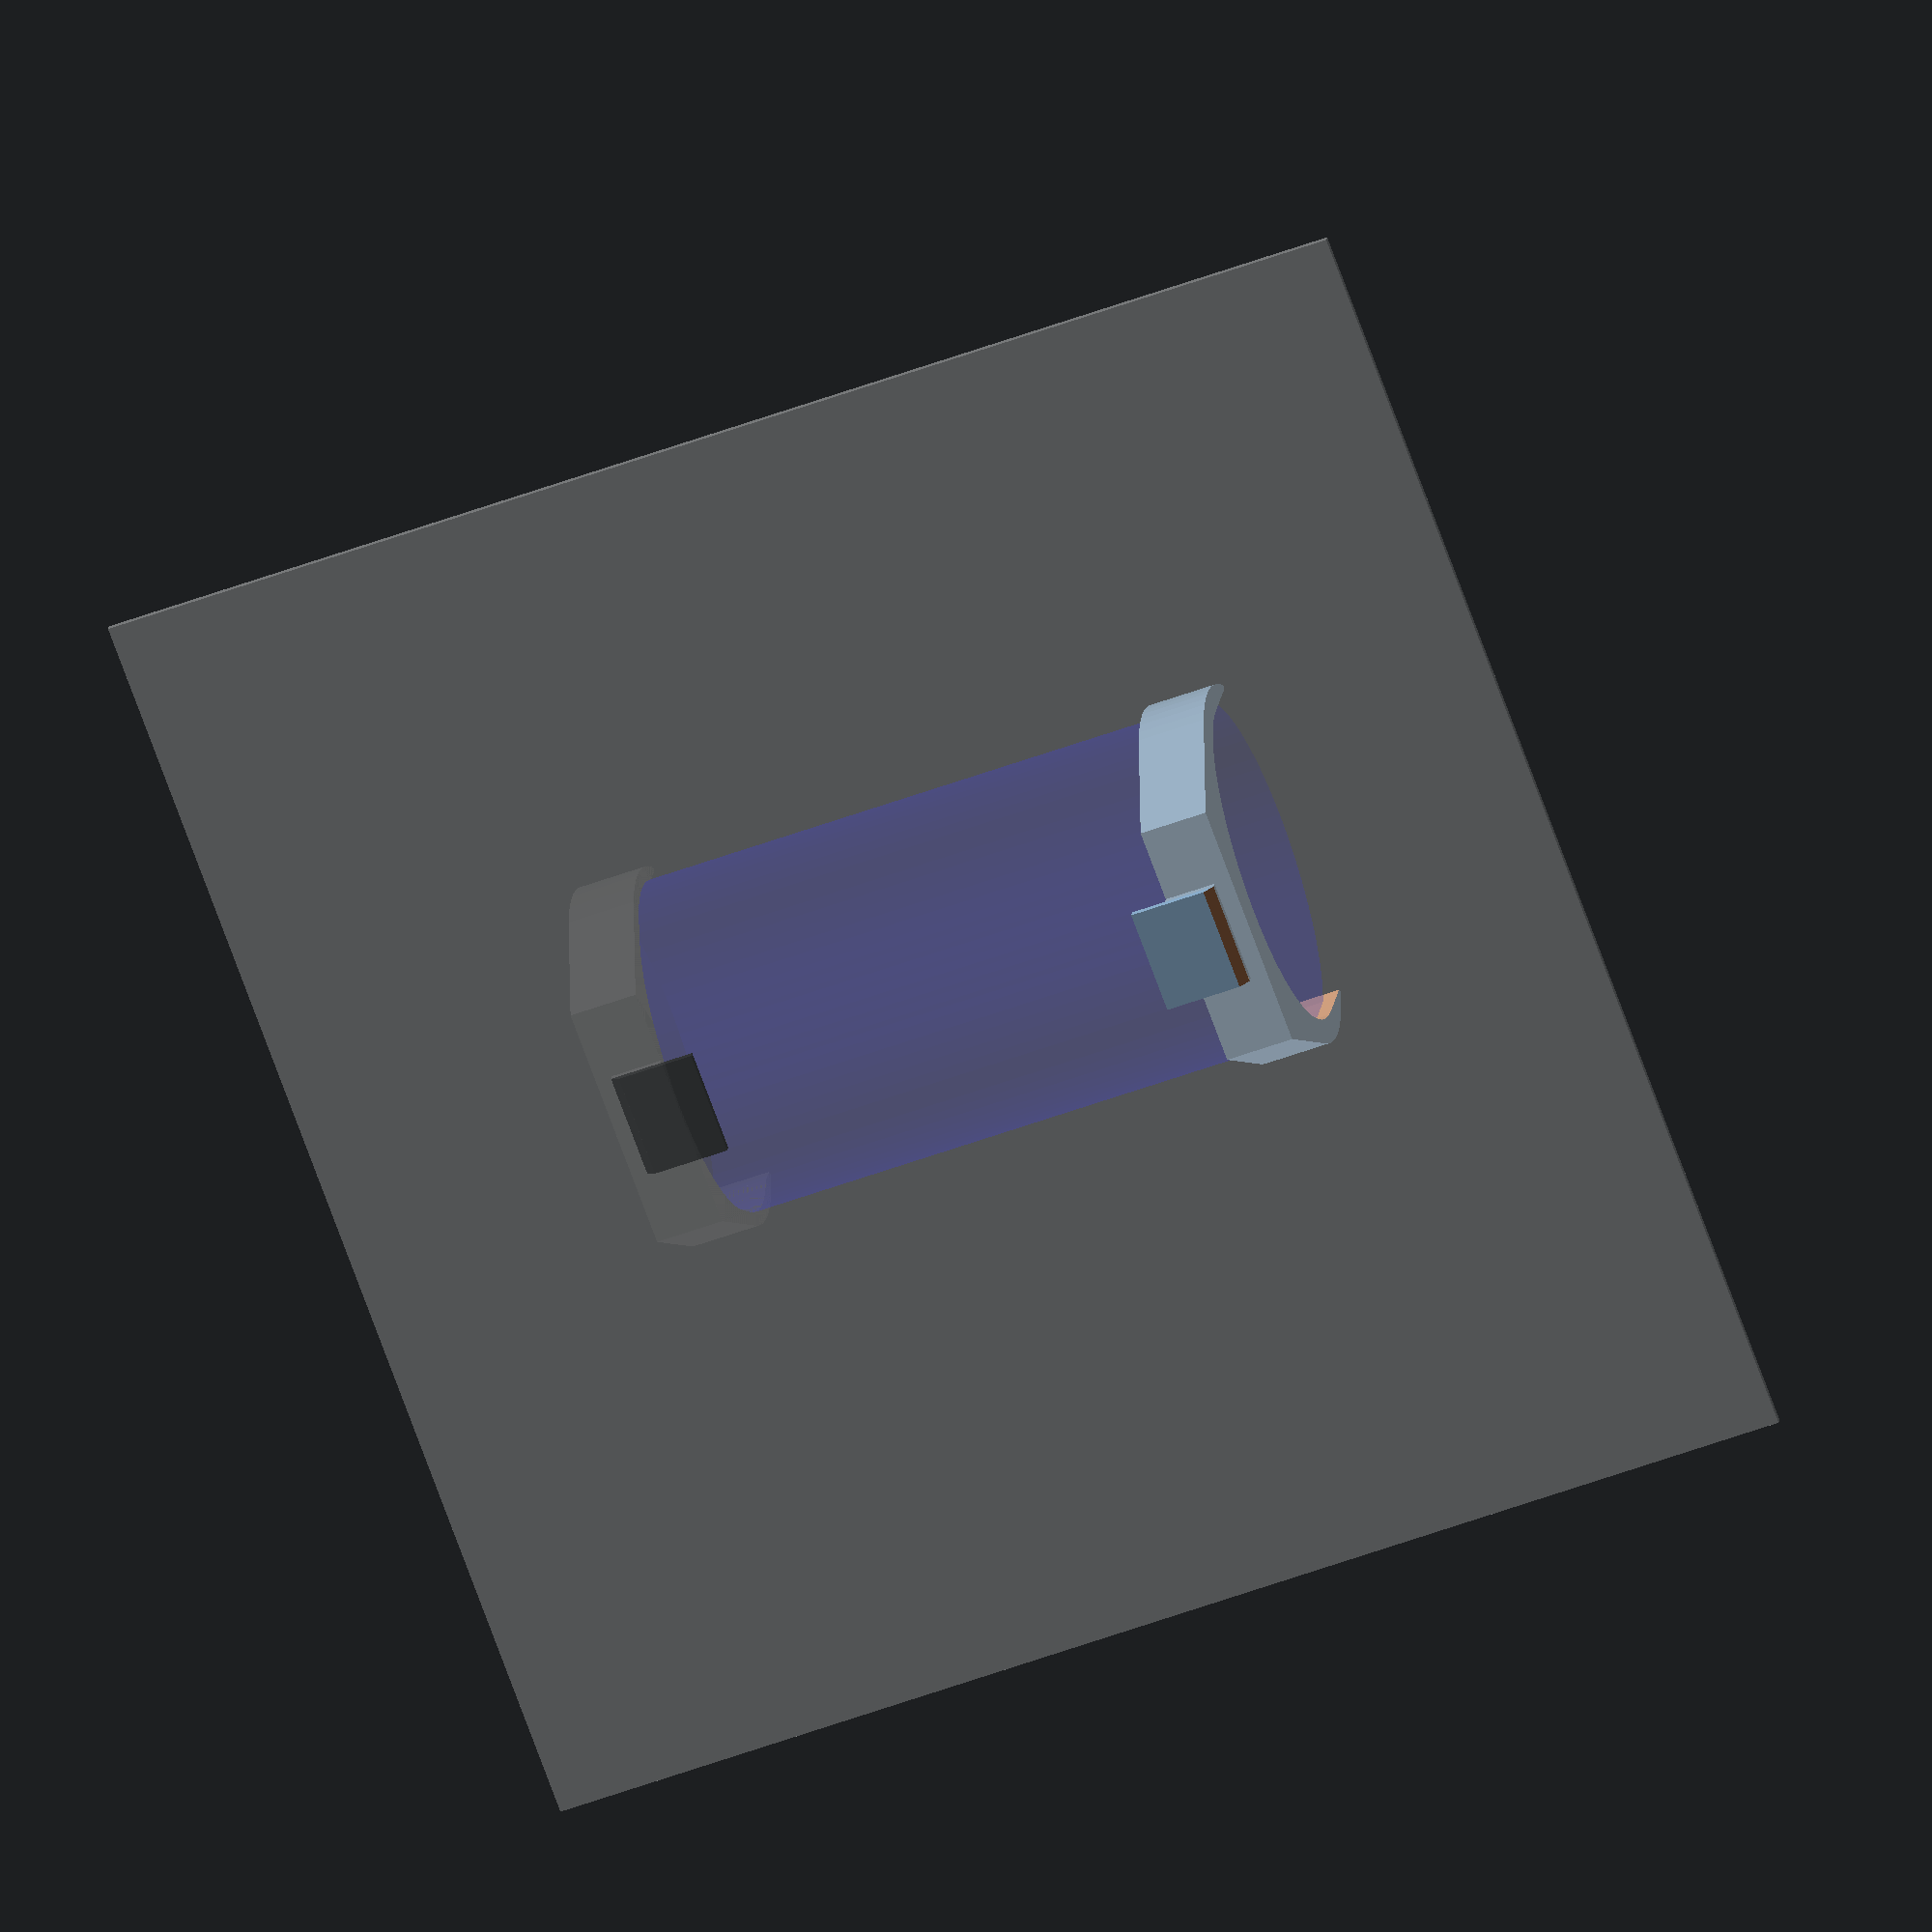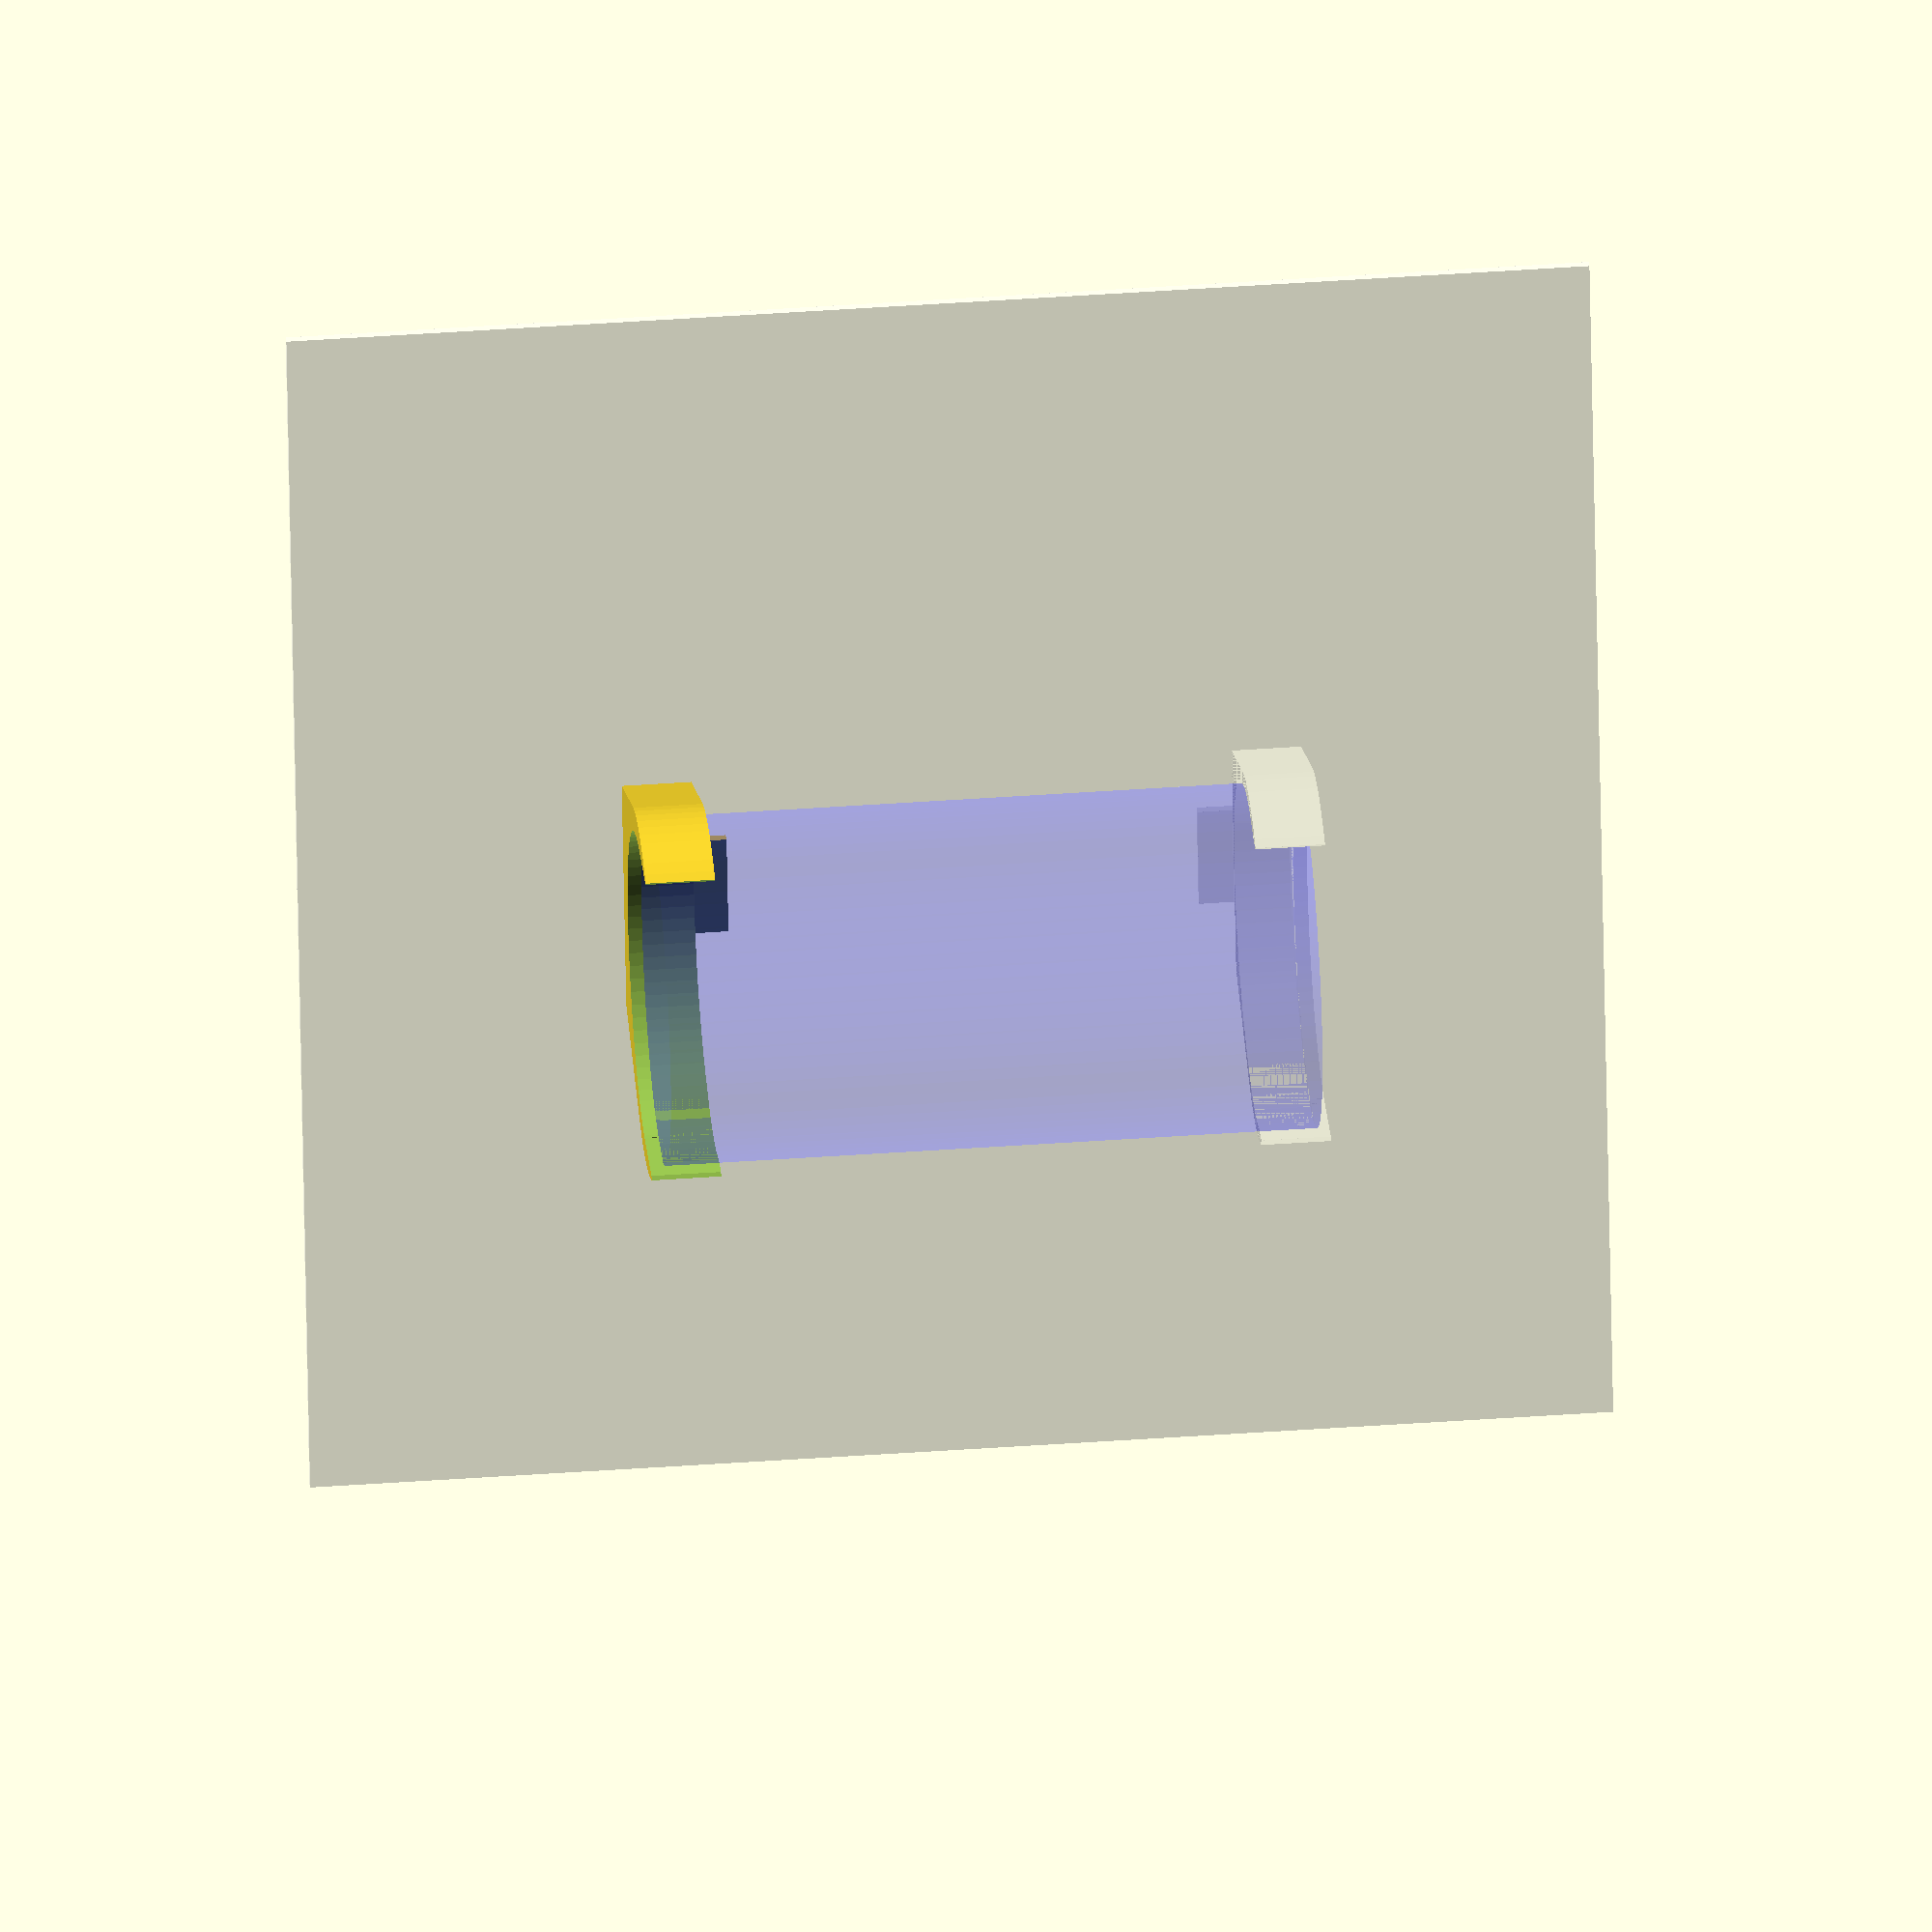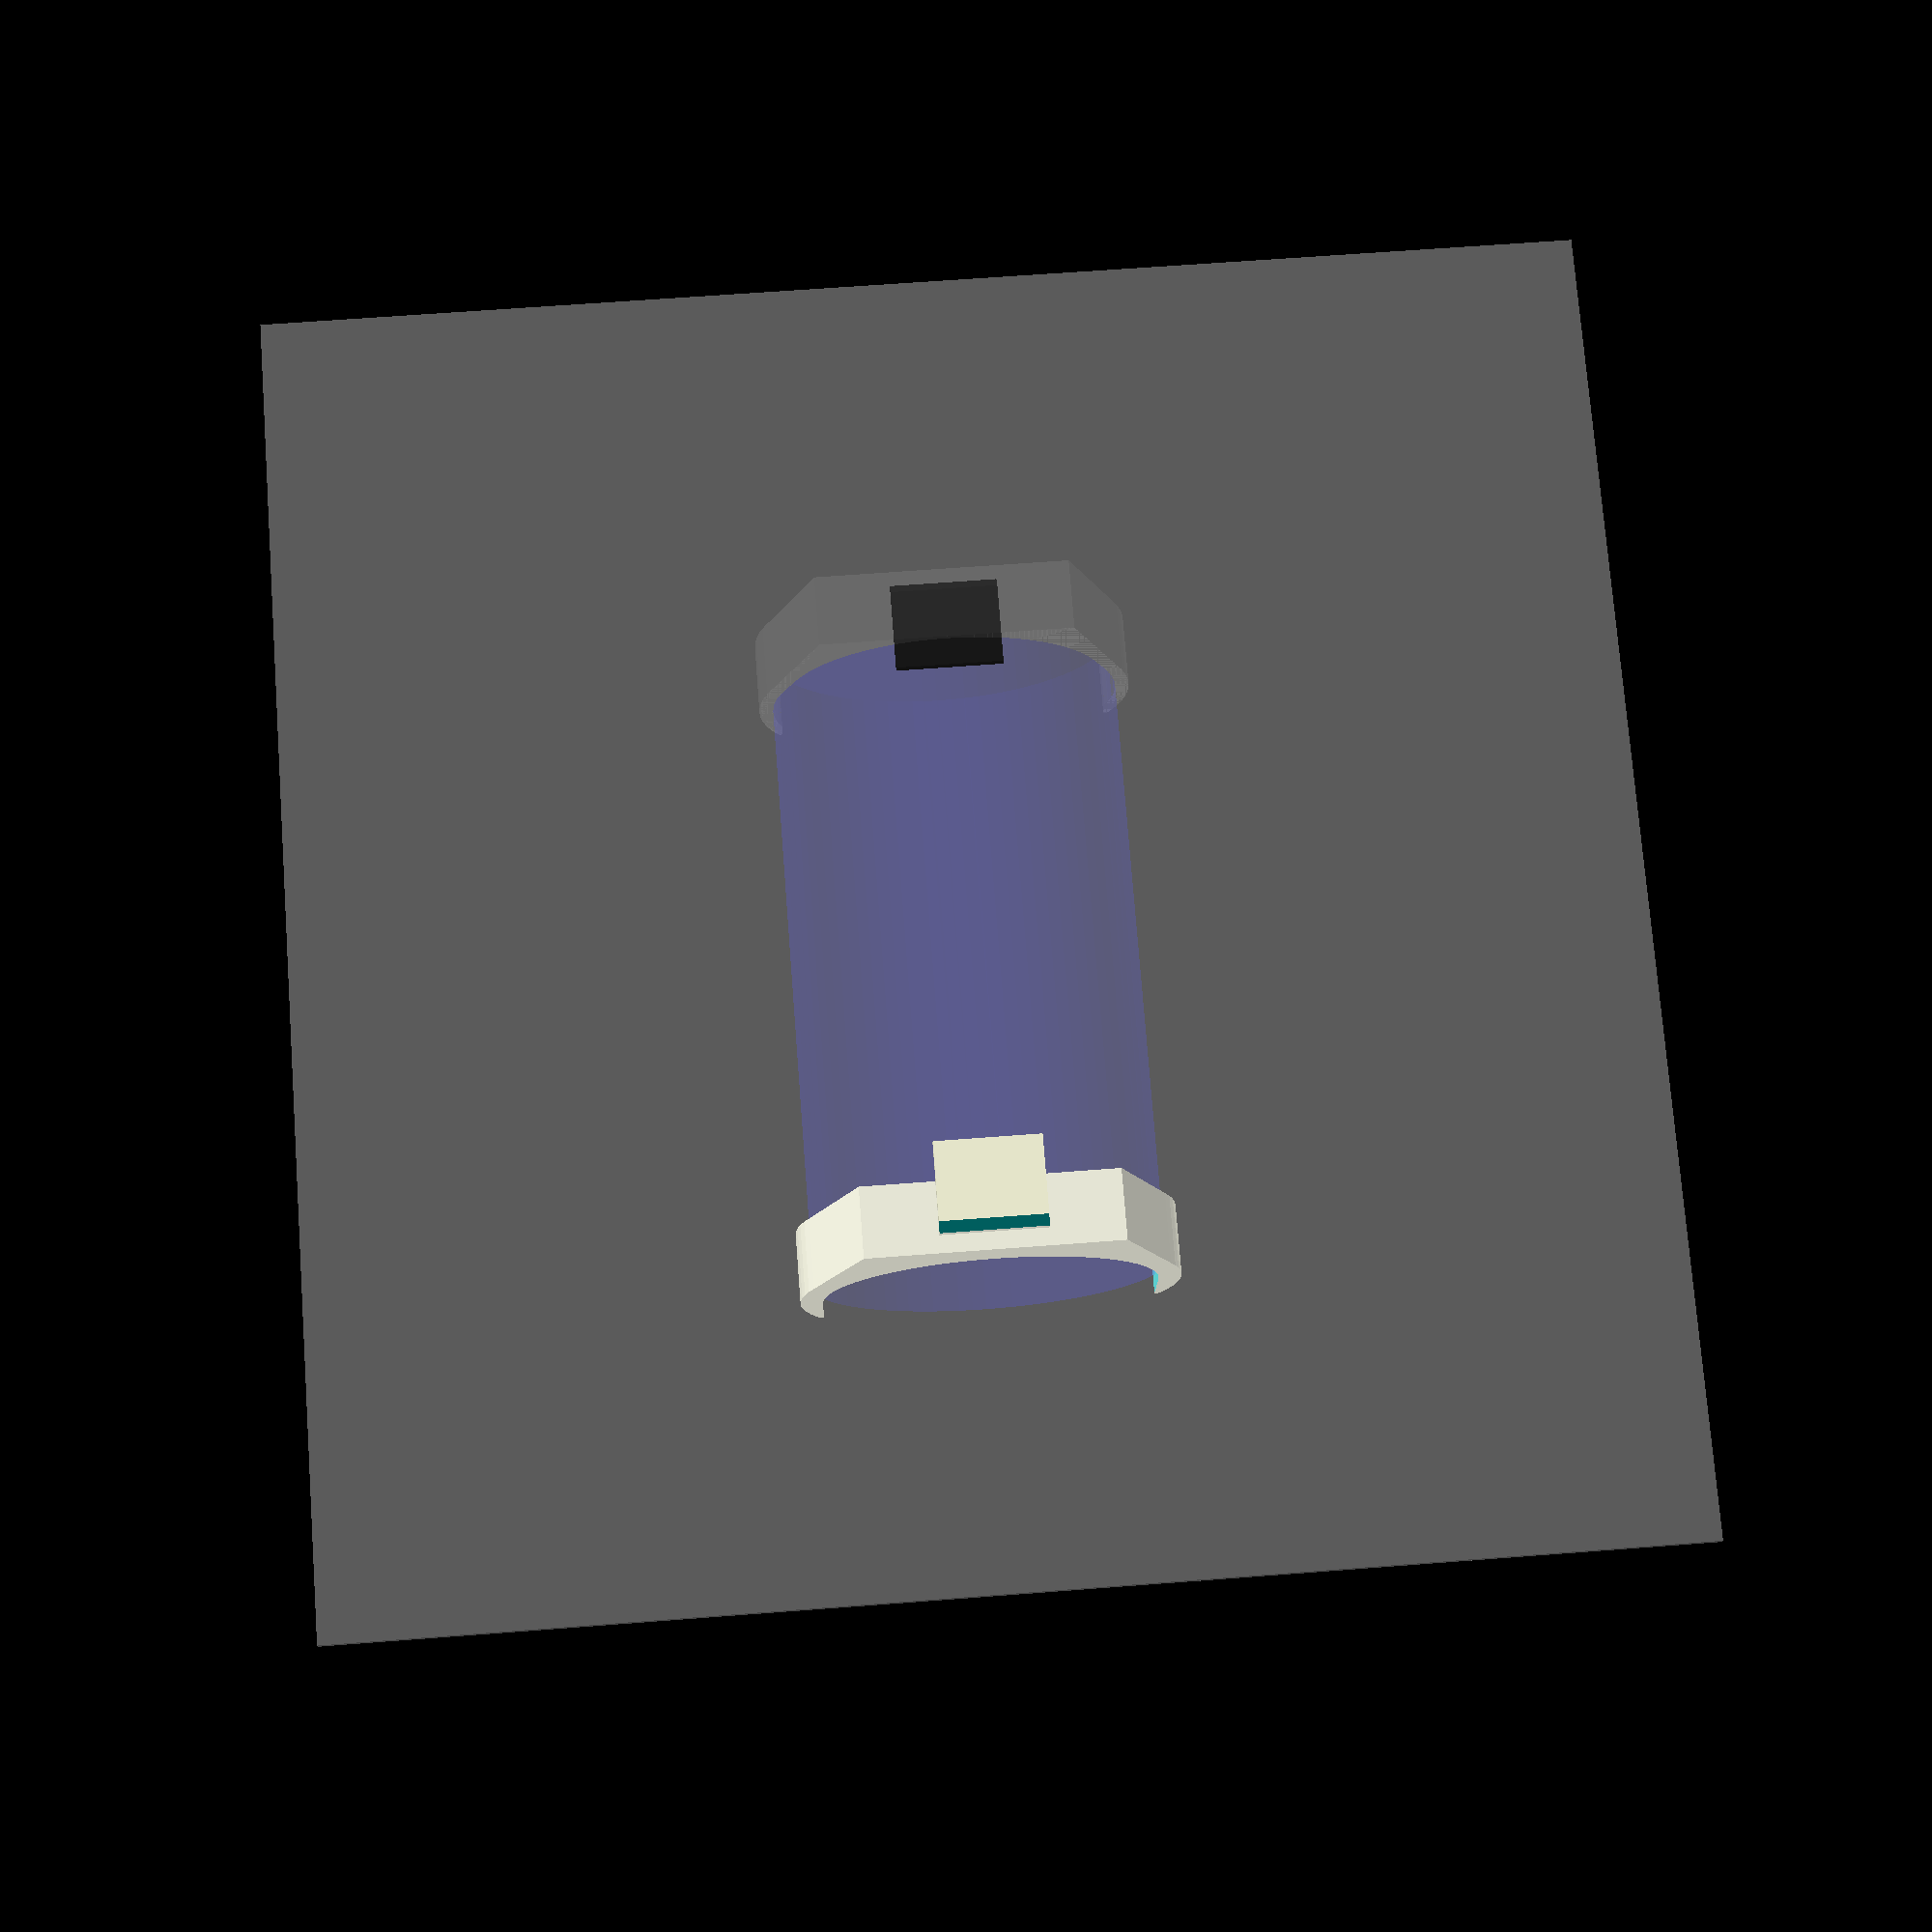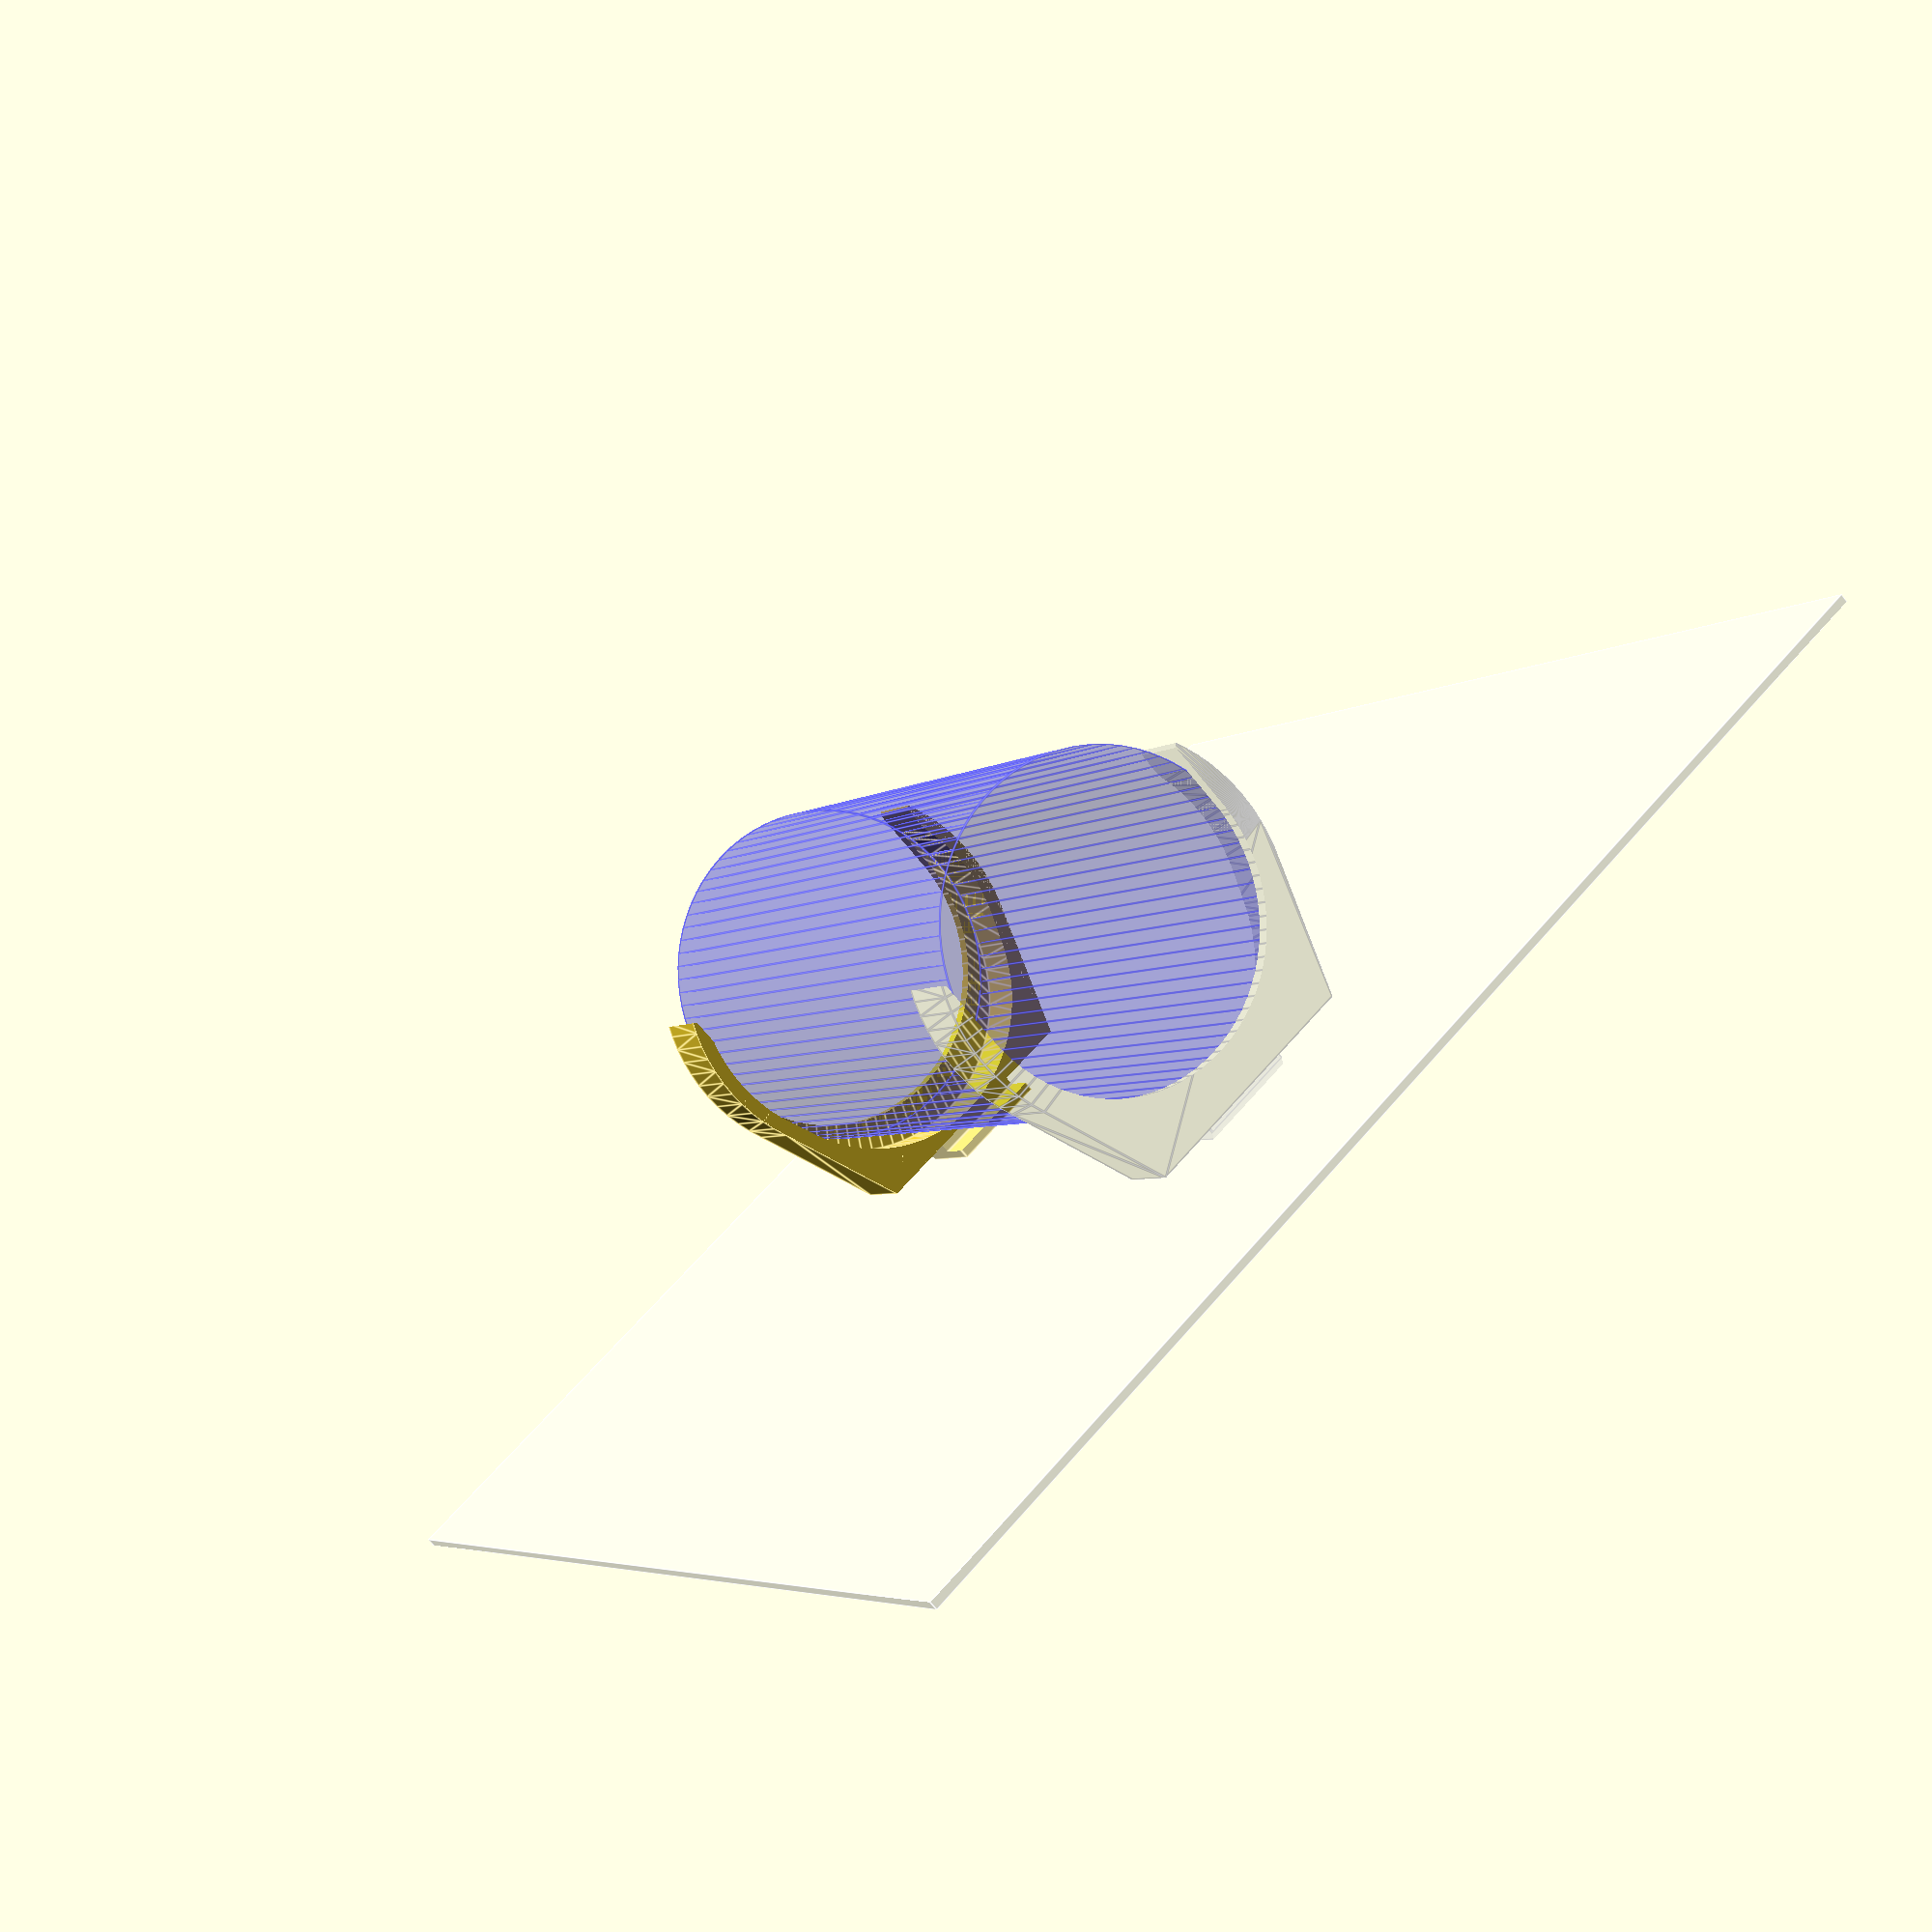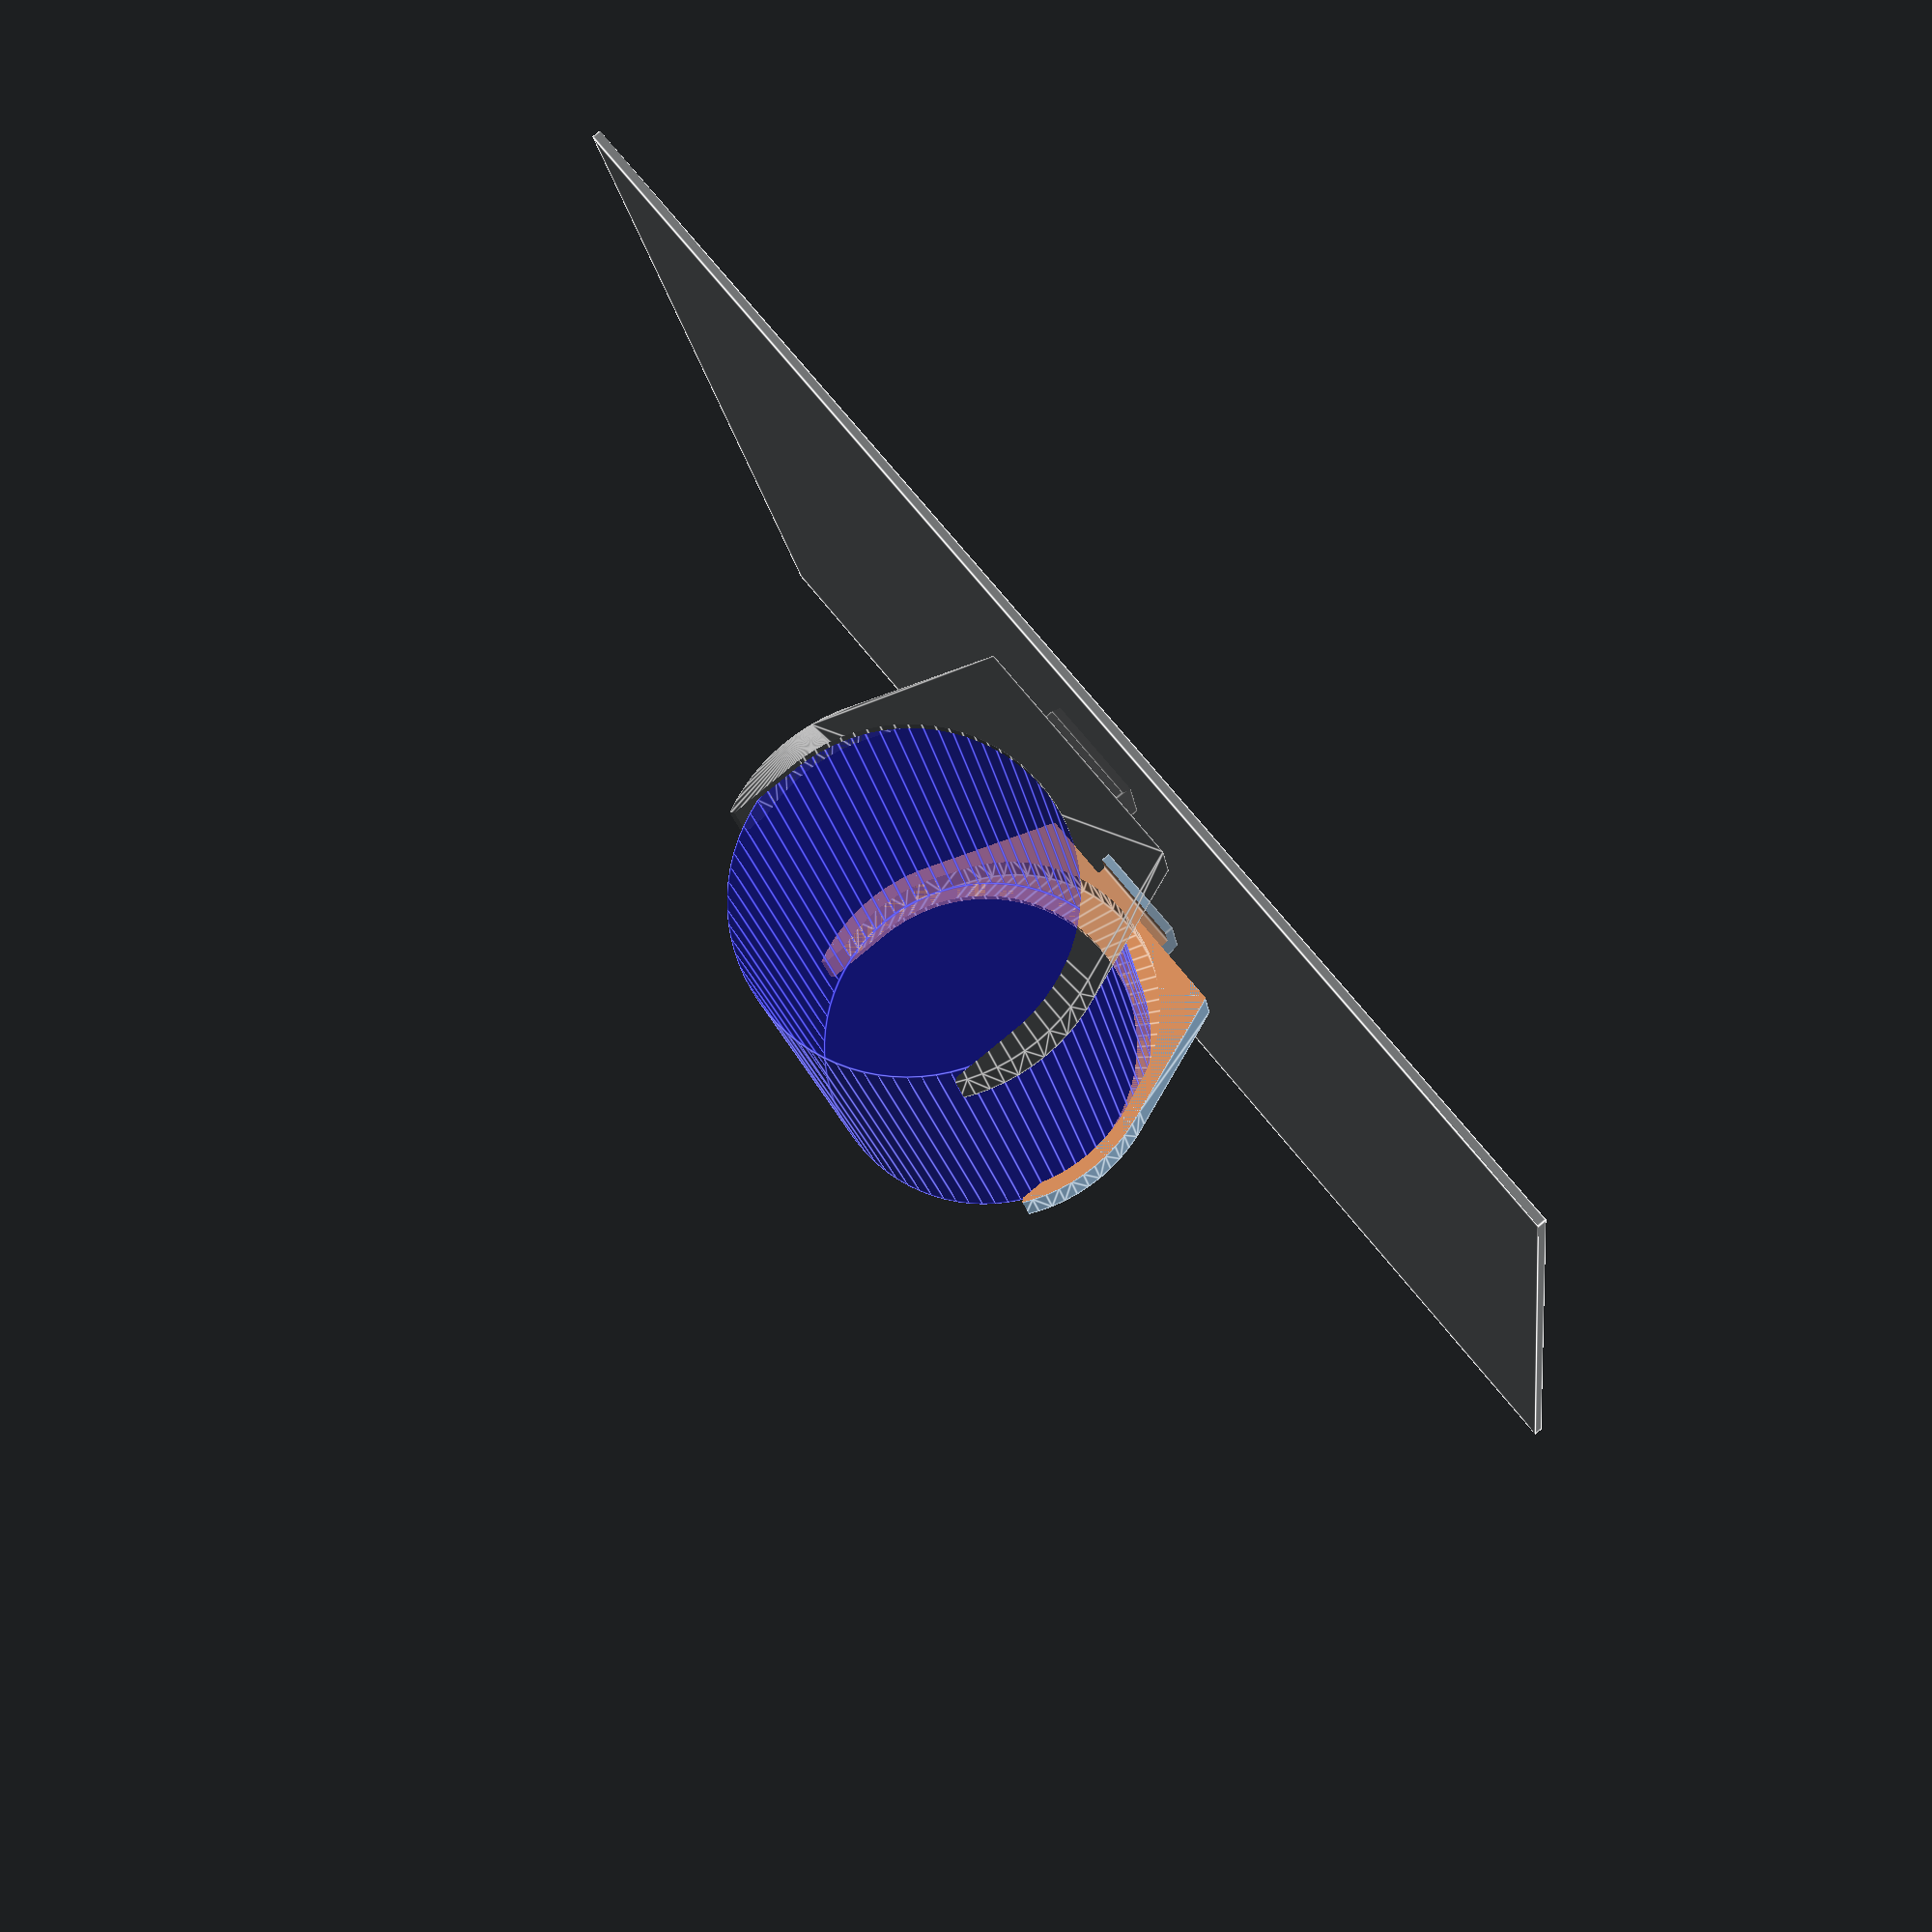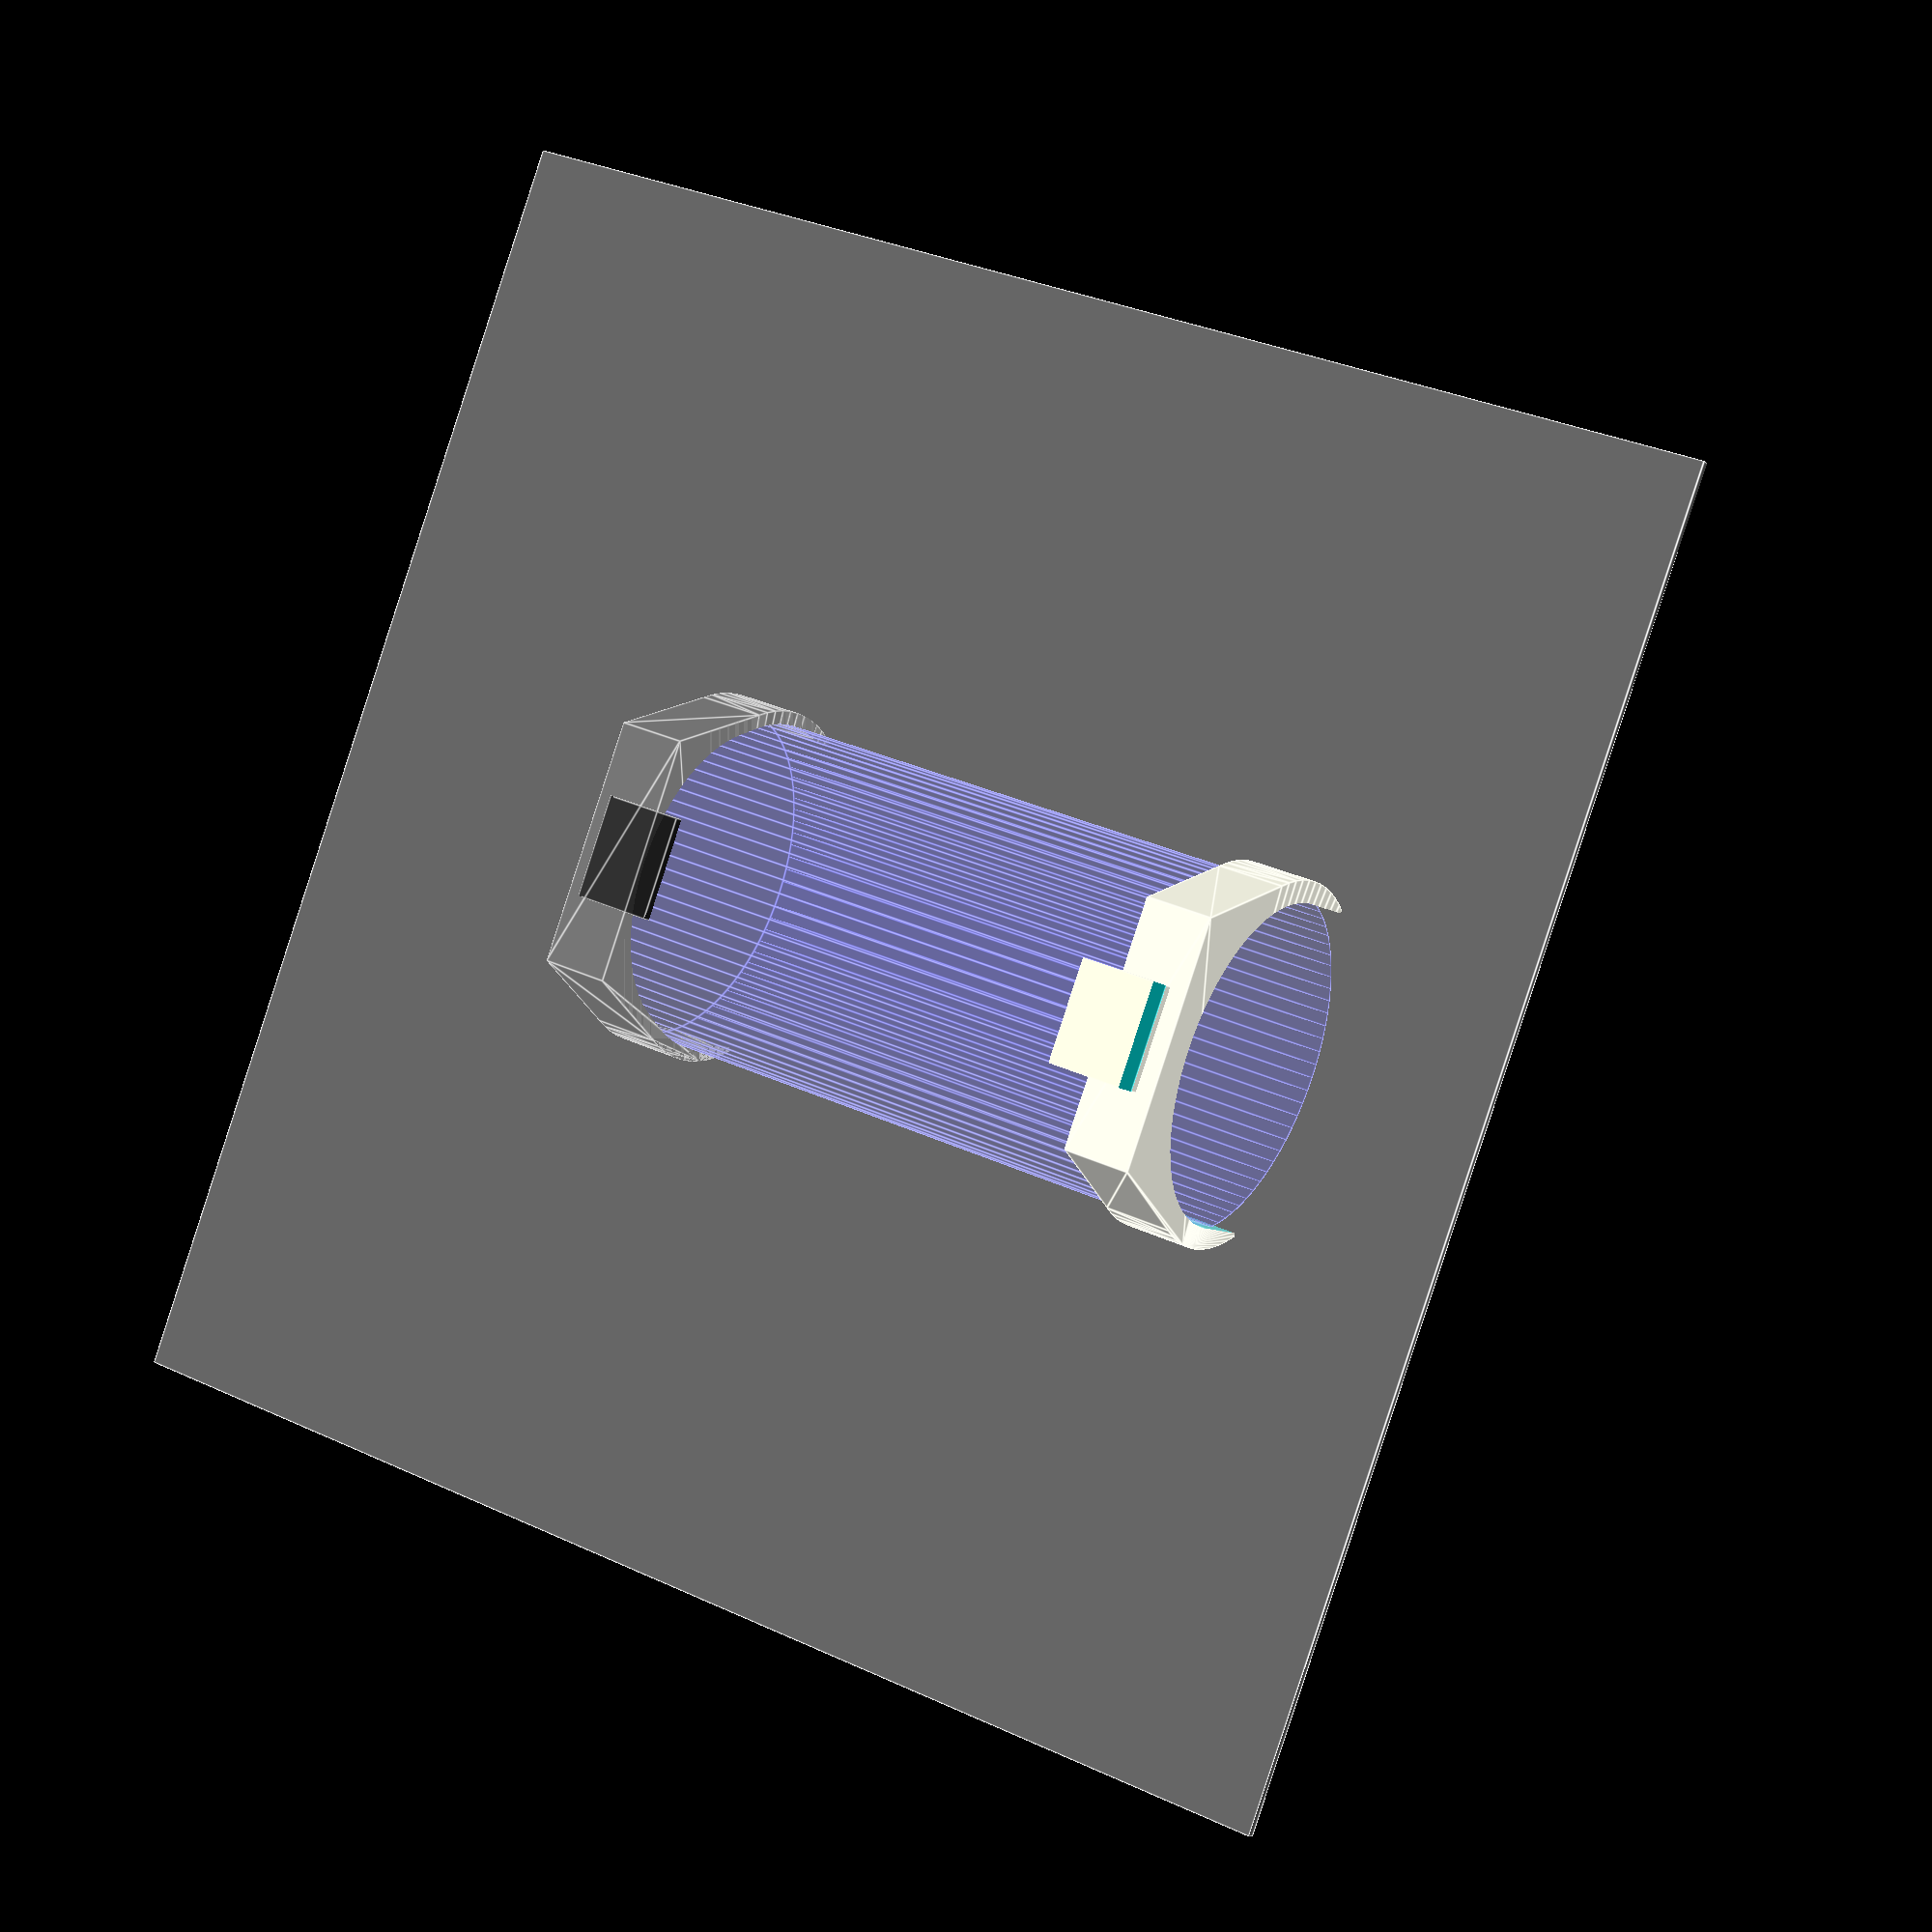
<openscad>
/*

Capacitor clamp script. Based on a clamp found in a Philips 1542 power supply, coded by Atkelar in 2022. Free to use in non-commercial manners, please consider putting a bit in my Ko-Fi account over here https://ko-fi.com/atkelar if you like it! Thanks!

Two equal clamps are needed. They are going to grip the capacitor and lock it in place when put into a square hole for each.

The "show use" option will print out measurements for the hole pattern, which can be seen as such:

    +--+            +--+ <----
    |  |            |  |     |
    |  |<-distance->|  |   width
    |  |            |  |     |
    +--+            +--+ <----
    ^--^ height
*/

/* [Tab] [Sizes] */

// Outer diameter of the capacitor, in mm.
dCapacitor = 40;

// Thickness (or height) of the clamp band, in mm.
hClamp = 8;

// Width of the tab for the mounting clip. Make sure the actual hole is ever so slightly larger!
wTab = 12;

// Height of the tab (hole) for the mounting clip. Make sure the actual hole is ever so slightly larger!
hTab = 6;

// Thickness of the sheet metal that holds the clip
hSheet = 1;

// Height of the capacitor in mm. used for visualization and hole computation.abs
hCapacitor = 75;


// Show the applied use; Read debug output for hole pattern description.
showUse = true;

/* [Tab] [Tuning (advanced)] */

// Percentage to "shrink" the clamp around the capacitor to provide "springiness". Default 2.5 will cause 39mm clamp for 40mm capacitor.
pSpring = 2.5; 

// Percentage for the standard wall thickness, measured against the height of the band.
pThickness = 20;

// Percentage for the "inset" or "lip" that will hold the capacitor and prevent sliding out. Measured against the capacitor diameter.
pInset = 5;

// resolution (higher = smoother, I go with 80 usually)
$fn=80; // [20:10:100]

module Holder(dmajor, hnorm, dinset, wwall, wtab, htab, hsheet, dminor, wback)
{
    difference()
    {
        union() // raw, full outline.
        {
            hull()
            {
                cylinder(h=hnorm, d=dmajor + 2*wwall);
                translate([-wback/2,2*wwall,0])
                    cube([wback, dmajor/2, hnorm]);
            }
            translate([-wtab / 2, dmajor/2 + wwall + hsheet,hnorm-htab])
                cube([wtab, wwall + hsheet + 0.1, 10]);
        }
        translate([-wtab / 2 *1.1, dmajor / 2 + wwall*2+hsheet, hnorm-hTab])
            rotate([-45,0,0])
                cube([14,5,5]);
        translate([0,-1,-0.5])
            cylinder(d=dinset, h=hnorm+1);
        translate([0,0,wwall])
            hull()
            {
                cylinder(d=dmajor, h=hnorm+1);
                translate([0,dmajor*0.1,0])
                    cylinder(d=dminor, h=hnorm+1);
            }
        translate([-dinset/2,-dmajor / 2,-.5])
            cube([dinset, dmajor / 2, hnorm+1]);
        translate([-(dmajor / 2 + wwall*1.1), -(dmajor / 2 - hSheet), hnorm])
            cube([dmajor+wwall*2.2,dmajor+wwall*2, hnorm]);
        translate([0,dmajor * 0.25,-0.5])
            rotate([0,0,-135])
                cube([dmajor,dmajor, hnorm+1]);
    }
}

module Sheet(width, height, thick, wtab, htab, yoffset, hnorm, dist)
{
    echo(str("Holes are supposed to be ", wtab, "mm wide and ", htab, "mm heigh, with an inner distance of ", dist, "mm"));
    
    
    difference()
    {
        translate([-width/2,yoffset ,-height/4]) // align the back end with 0 Y so the test-sheet can align easily.

            cube([width, thick, height]);
        translate([-wtab/2,yoffset-0.1,hnorm-htab])
            cube([wtab,thick+0.3,htab]);
        translate([-wtab/2,yoffset-0.1,hnorm+dist])
            cube([wtab,thick+0.3,htab]);
    }
}

dminor = dCapacitor * 0.923076923;
wback = dCapacitor * 0.717948718;

Holder(dCapacitor, hClamp, dCapacitor / (1+(pInset / 100)), hClamp * (pThickness / 100), wTab, hTab, hSheet, dminor, wback);

if (showUse)
{
    
    color("gray", 0.2)
    translate([0,0,hCapacitor + hClamp * (pThickness / 100)*2])
        rotate([0,180,0])
    Holder(dCapacitor, hClamp, dCapacitor / (1+(pInset / 100)), hClamp * (pThickness / 100), wTab, hTab, hSheet, dminor, wback);
    color("blue", 0.2)
        translate([0,0,hClamp * (pThickness / 100)])
            cylinder(d = dCapacitor, h = hCapacitor);

    color("white", 0.4)
        Sheet(hCapacitor*2, hCapacitor * 2, hSheet, wTab, hTab, dCapacitor / 2 + hClamp * (pThickness / 100) *2, hClamp, hCapacitor - hClamp * (pThickness / 100) * 2-hTab * 2  );
}
</openscad>
<views>
elev=234.6 azim=341.4 roll=68.6 proj=o view=solid
elev=139.4 azim=281.8 roll=275.1 proj=o view=wireframe
elev=104.7 azim=179.0 roll=4.4 proj=p view=solid
elev=184.2 azim=315.7 roll=205.0 proj=p view=edges
elev=193.2 azim=231.0 roll=173.6 proj=p view=edges
elev=147.9 azim=235.5 roll=56.8 proj=p view=edges
</views>
